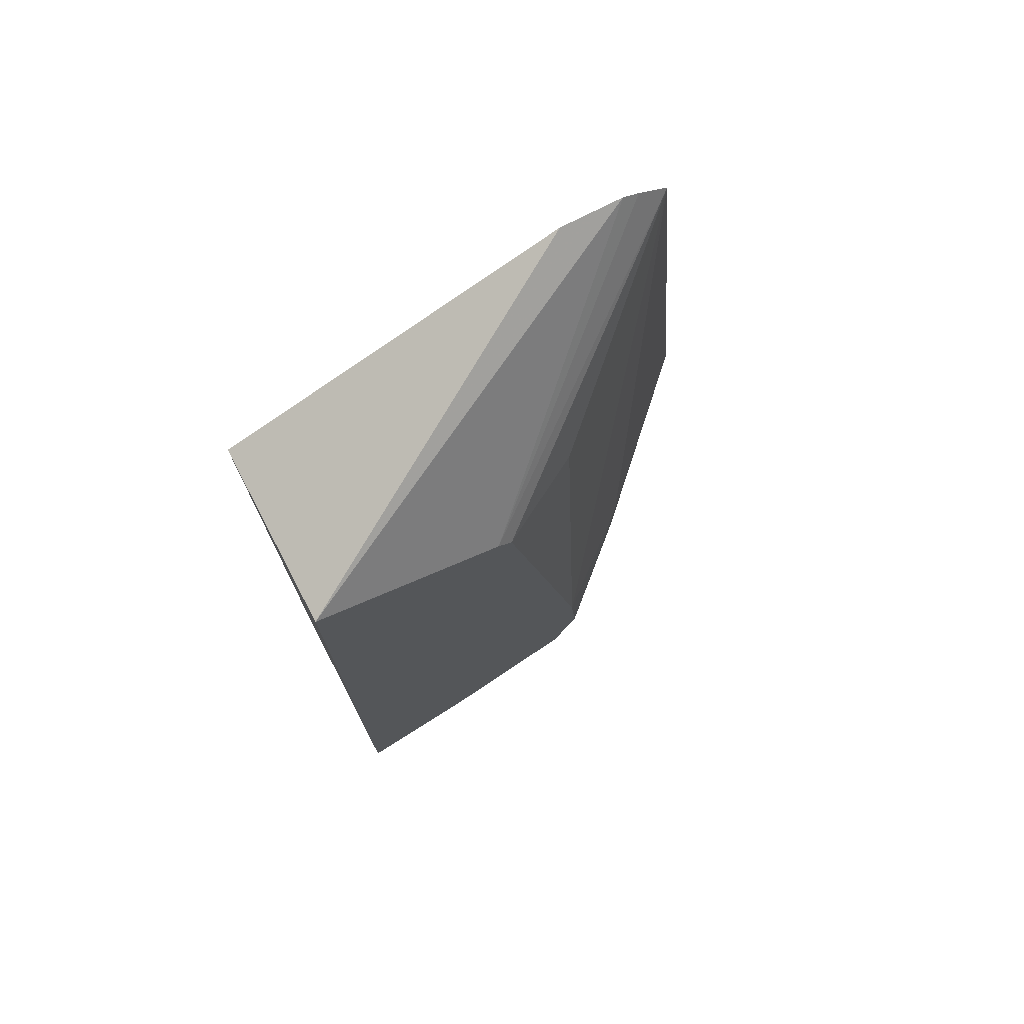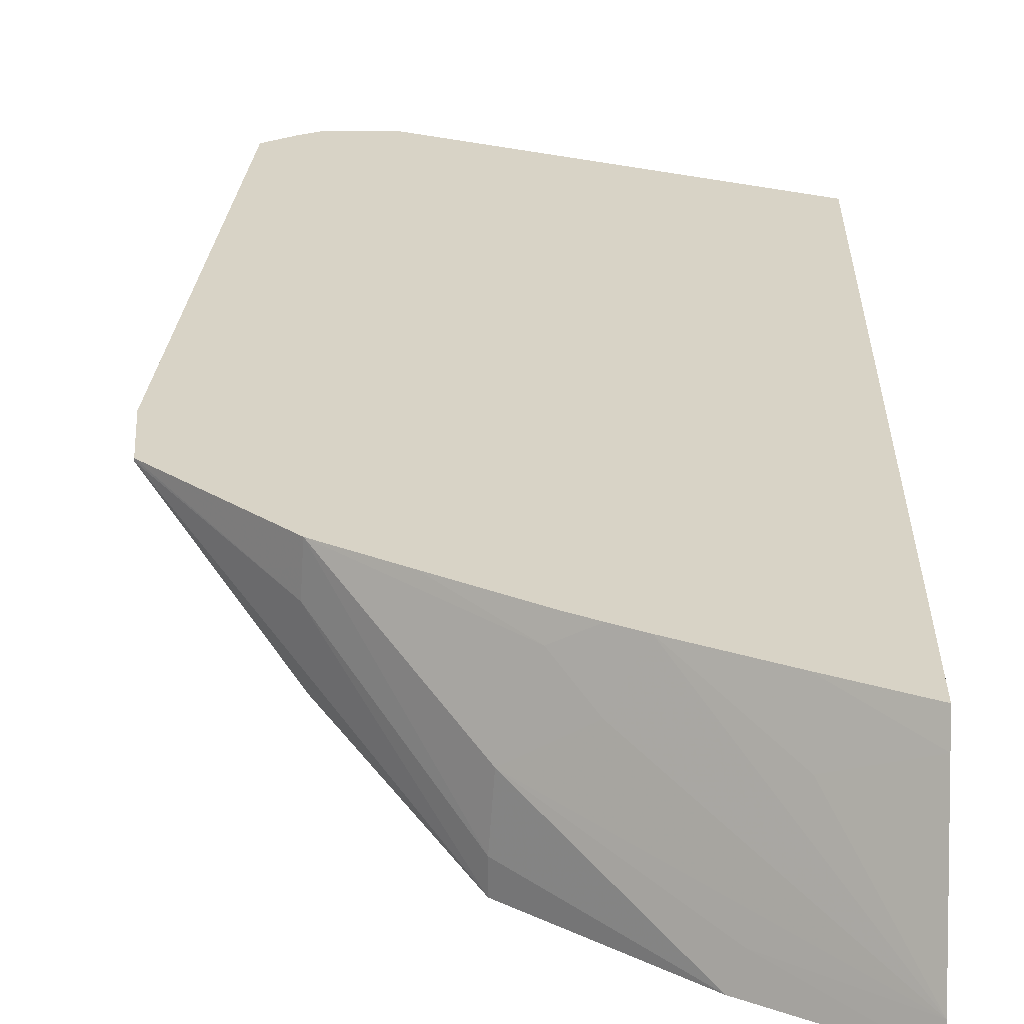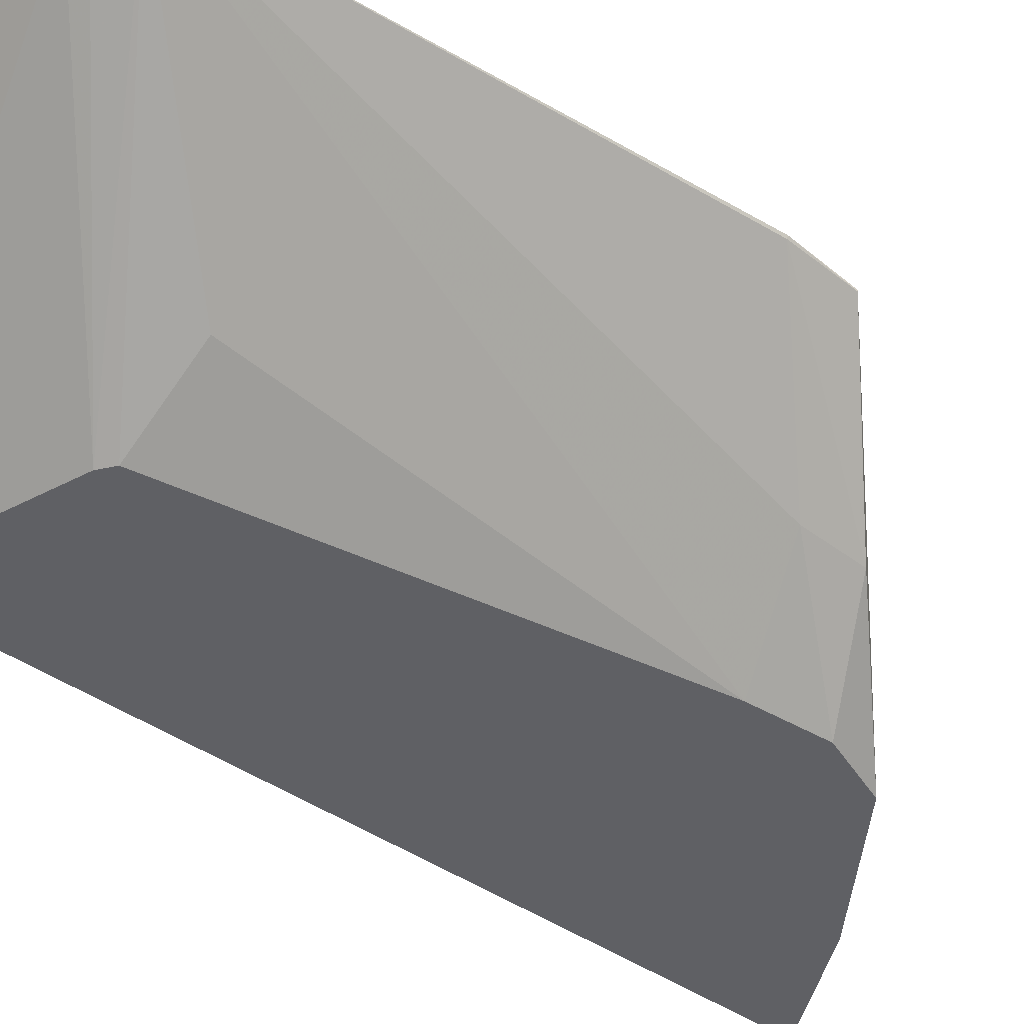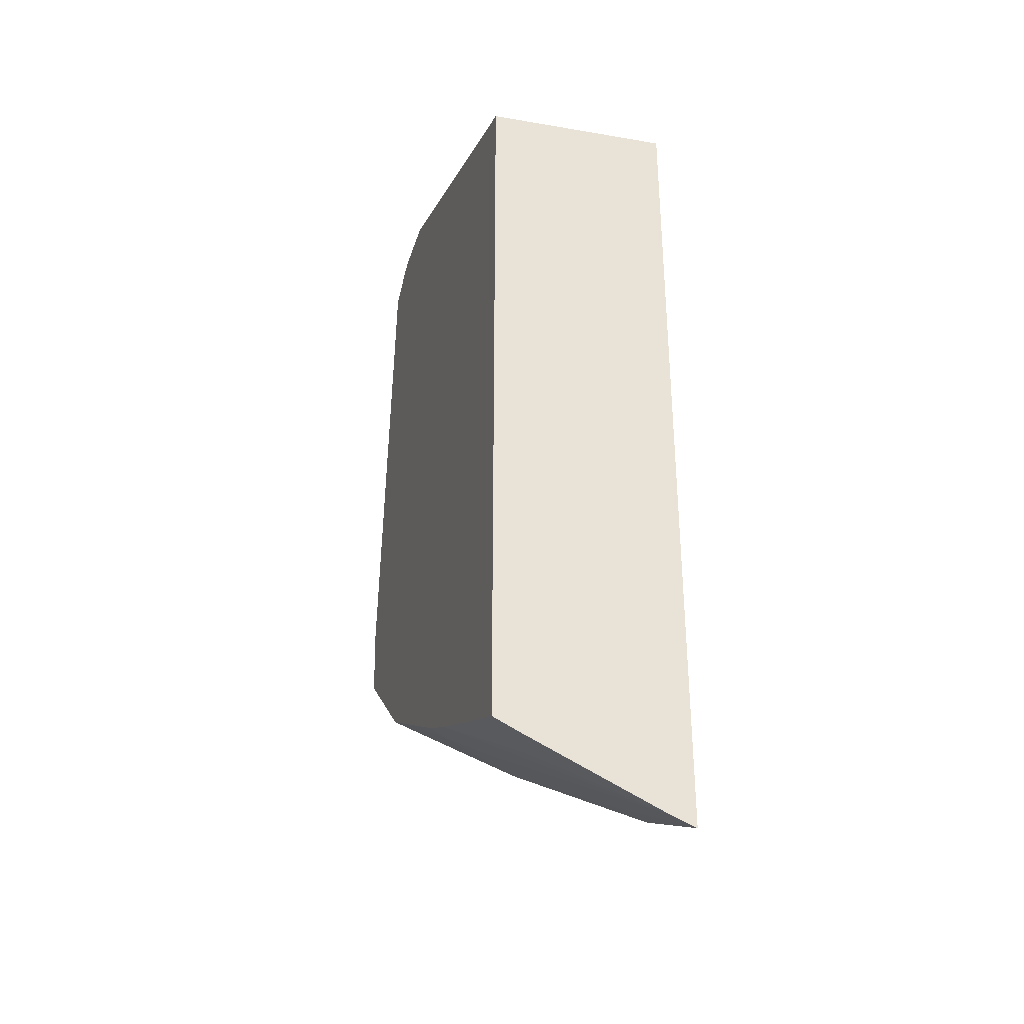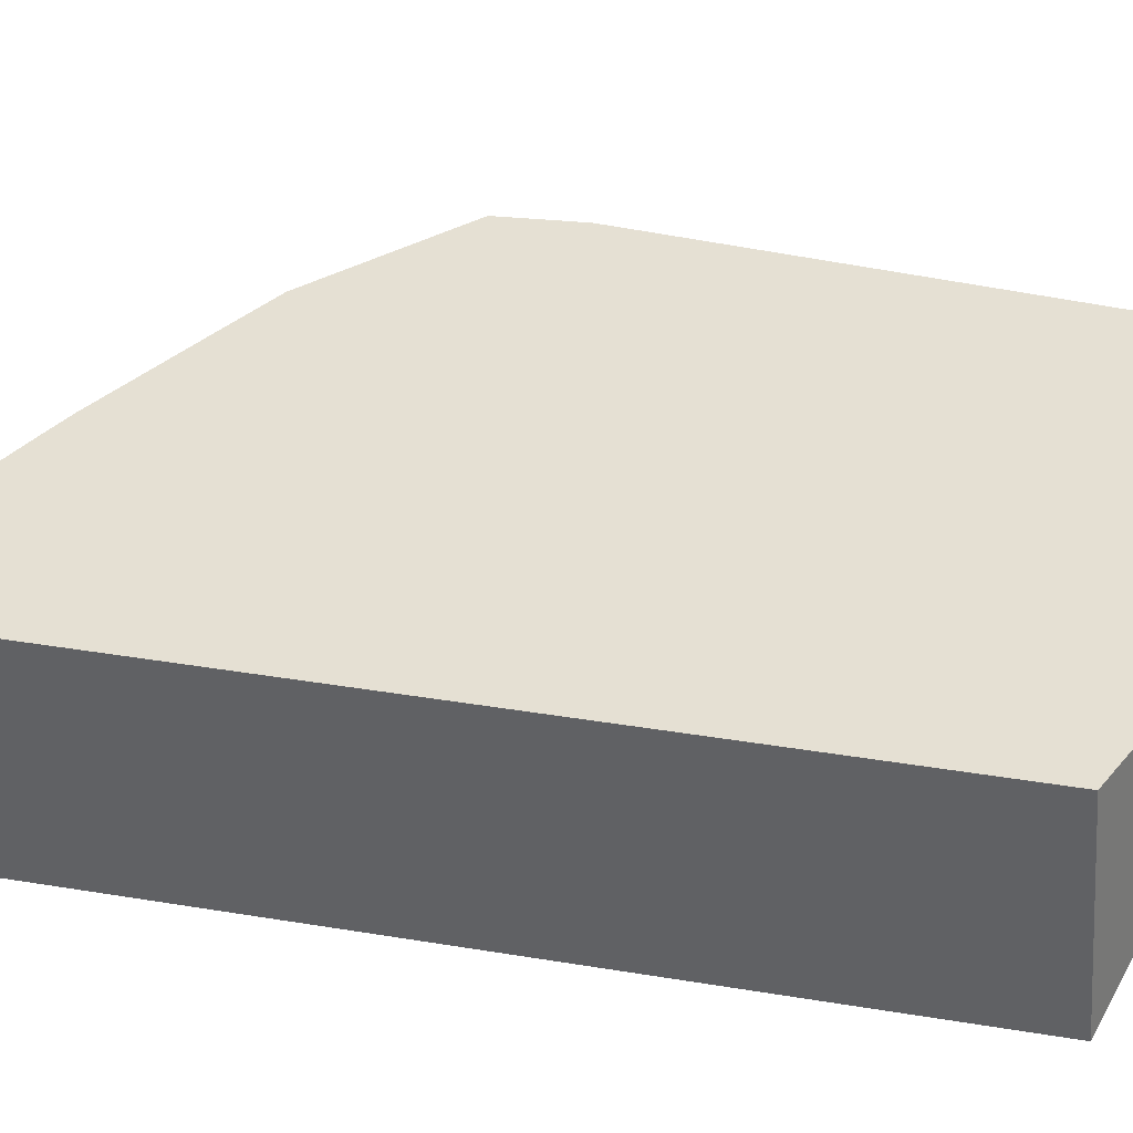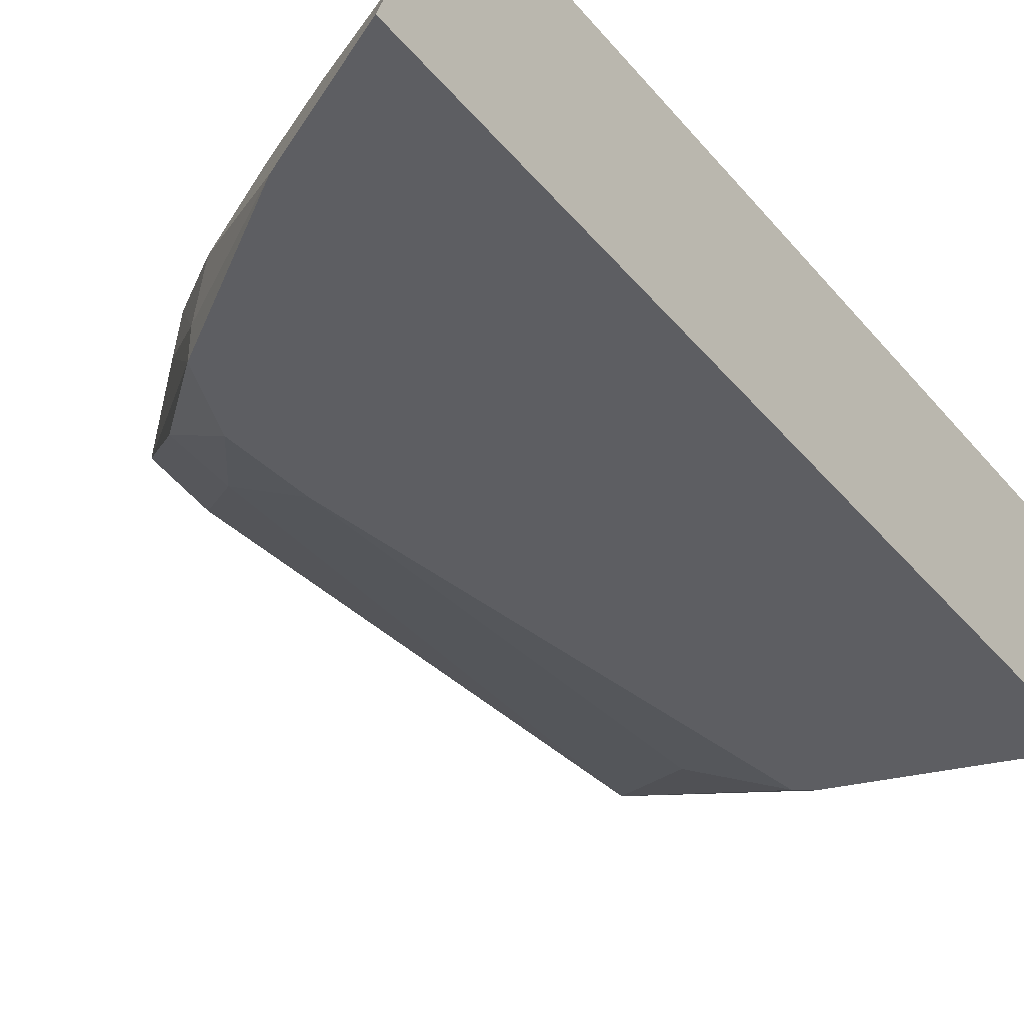
<metadata>
{"format":"obj","ext":"obj","renderer":"f3d","projection":"perspective","resolution":1024,"background":"white","views":[{"elev":74.9,"azim":-27.7,"up":"+Z"},{"elev":27.8,"azim":-179.5,"up":"+Y"},{"elev":-43.8,"azim":50.7,"up":"+Y"},{"elev":-35.2,"azim":-106.8,"up":"+Z"},{"elev":37.9,"azim":-78.0,"up":"+Y"},{"elev":-38.8,"azim":-145.2,"up":"+Y"}]}
</metadata>
<code>
v 0.05194 0.03379 -0.05602
v 0.05045 0.03379 -0.03851
v 0.05189 0.0337 -0.05602
v 0.05173 0.03372 -0.05851
v 0.05173 0.03379 -0.05851
v 0.04937 0.03379 -0.03783
v 0.04084 0.02713 -0.04437
v 0.04133 0.02713 -0.04474
v 0.0445 0.02892 -0.04488
v 0.0442 0.02713 -0.06122
v 0.04767 0.02985 -0.06007
v 0.04759 0.02983 -0.06236
v 0.04351 0.02713 -0.06637
v 0.04769 0.03223 -0.0624
v 0.04759 0.03379 -0.06229
v 0.04878 0.03379 -0.03755
v 0.03425 0.02713 -0.04209
v 0.04442 0.02713 -0.06399
v 0.03855 0.02713 -0.06983
v 0.04351 0.02819 -0.06636
v 0.04335 0.03033 -0.06618
v 0.04232 0.03303 -0.06565
v 0.04506 0.03379 -0.06374
v 0.04653 0.03379 -0.0375
v 0.03425 0.03379 -0.04258
v 0.03425 0.02713 -0.07203
v 0.03816 0.02819 -0.06965
v 0.03425 0.02796 -0.07172
v 0.04109 0.0319 -0.06673
v 0.04009 0.03379 -0.06645
v 0.04107 0.03379 -0.06596
v 0.04202 0.03379 -0.06548
v 0.03425 0.03379 -0.06915
v 0.03425 0.03289 -0.06957
v 0.03686 0.03188 -0.06881
v 0.03695 0.03379 -0.06792
f 1 2 3
f 1 3 4
f 1 4 5
f 1 5 15
f 1 15 23
f 1 23 32
f 1 32 31
f 1 31 30
f 1 30 36
f 1 36 33
f 1 33 25
f 1 25 24
f 1 24 16
f 1 16 6
f 1 6 2
f 2 6 7
f 2 7 8
f 2 8 9
f 2 9 10
f 2 10 11
f 2 11 3
f 3 11 12
f 3 12 4
f 4 12 13
f 4 13 14
f 4 14 5
f 5 14 15
f 6 16 7
f 7 16 17
f 7 17 26
f 7 26 19
f 7 19 13
f 7 13 18
f 7 18 10
f 7 10 8
f 8 10 9
f 10 18 11
f 11 18 12
f 12 18 13
f 13 19 20
f 13 20 14
f 14 20 15
f 15 20 21
f 15 21 22
f 15 22 23
f 16 24 17
f 17 24 25
f 17 25 33
f 17 33 34
f 17 34 28
f 17 28 26
f 19 26 27
f 19 27 21
f 19 21 20
f 21 27 28
f 21 28 29
f 21 29 22
f 22 29 30
f 22 30 31
f 22 31 32
f 22 32 23
f 26 28 27
f 28 34 35
f 28 35 30
f 28 30 29
f 30 35 36
f 33 36 34
f 34 36 35

</code>
